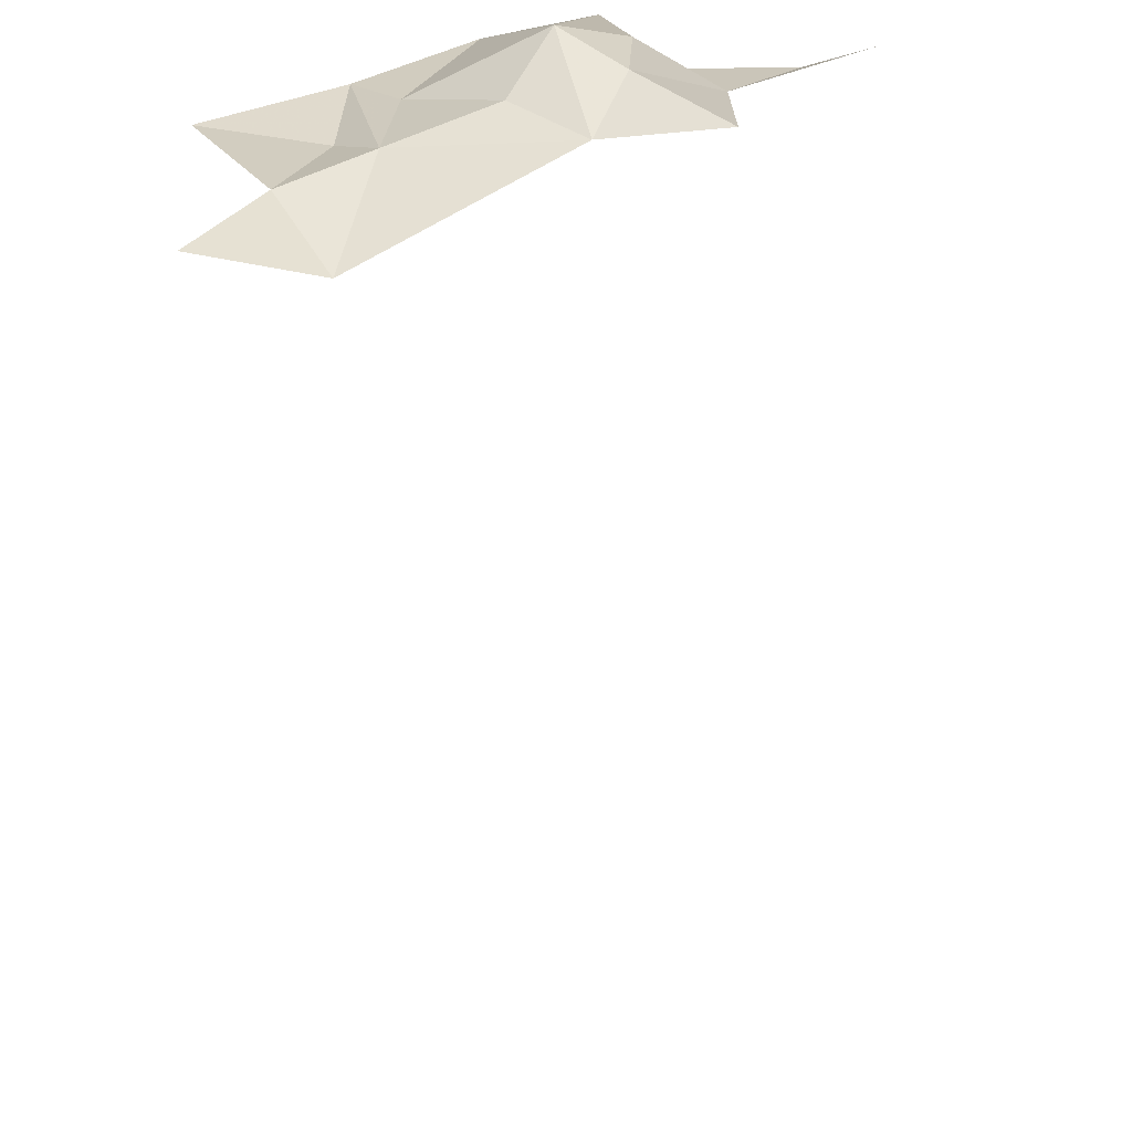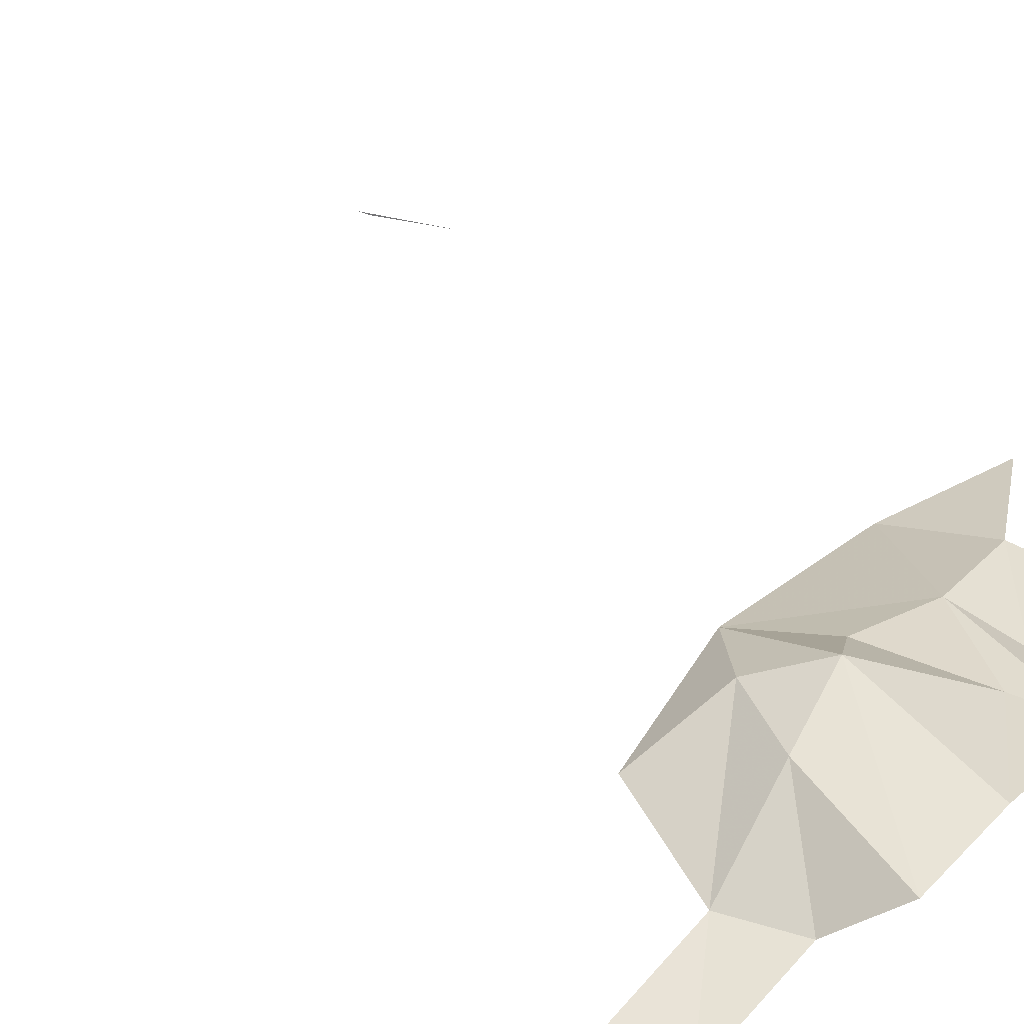
<metadata>
{"format":"obj","ext":"obj","renderer":"f3d","projection":"perspective","resolution":1024,"background":"white","views":[{"elev":25.0,"azim":178.2,"up":"+Z"},{"elev":36.2,"azim":-25.3,"up":"+Z"}]}
</metadata>
<code>
v -430 642.5 18.91
v -425.3 642.5 16.81
v -430.7 642.5 19.37
v -432 572.2 37.77
v -431.4 577.9 36.98
v -433.4 580.9 37.93
v -428.9 583.8 37.21
v -425.3 589.1 36.57
v -431.5 589.1 35.32
v -425.3 576 37.31
v -431.4 577.9 36.98
v -432 572.2 37.77
v -428.9 583.8 37.21
v -433.4 580.9 37.93
v -431.5 589.1 35.32
v -442.2 582.1 38.61
v -434.3 575 38.01
v -432 572.2 37.77
v -438.6 578.9 39.26
v -440.8 575.6 41.48
v -452.3 564.4 35.69
v -448.6 570.5 36.66
v -455.5 565.8 37.11
v -443.9 577.6 40.12
v -444.2 573 40.06
v -446 567.6 36.74
v -443.1 565.9 38.77
v -440.8 575.6 41.48
v -437.8 568.9 38.69
v -434.3 575 38.01
v -432 572.2 37.77
v -438.6 578.9 39.26
v -442.2 582.1 38.61
v -448.6 577.5 37.47
f 3 1 2
f 6 4 5
f 9 7 8
f 12 10 11
f 10 13 11
f 11 13 14
f 13 15 14
f 15 16 14
f 18 14 17
f 17 14 19
f 14 16 19
f 16 20 19
f 23 21 22
f 25 24 22
f 22 24 34
f 34 24 33
f 33 24 28
f 24 25 28
f 32 28 30
f 31 30 29
f 30 28 29
f 29 28 27
f 28 25 27
f 27 25 26
f 25 22 26
f 22 21 26

</code>
